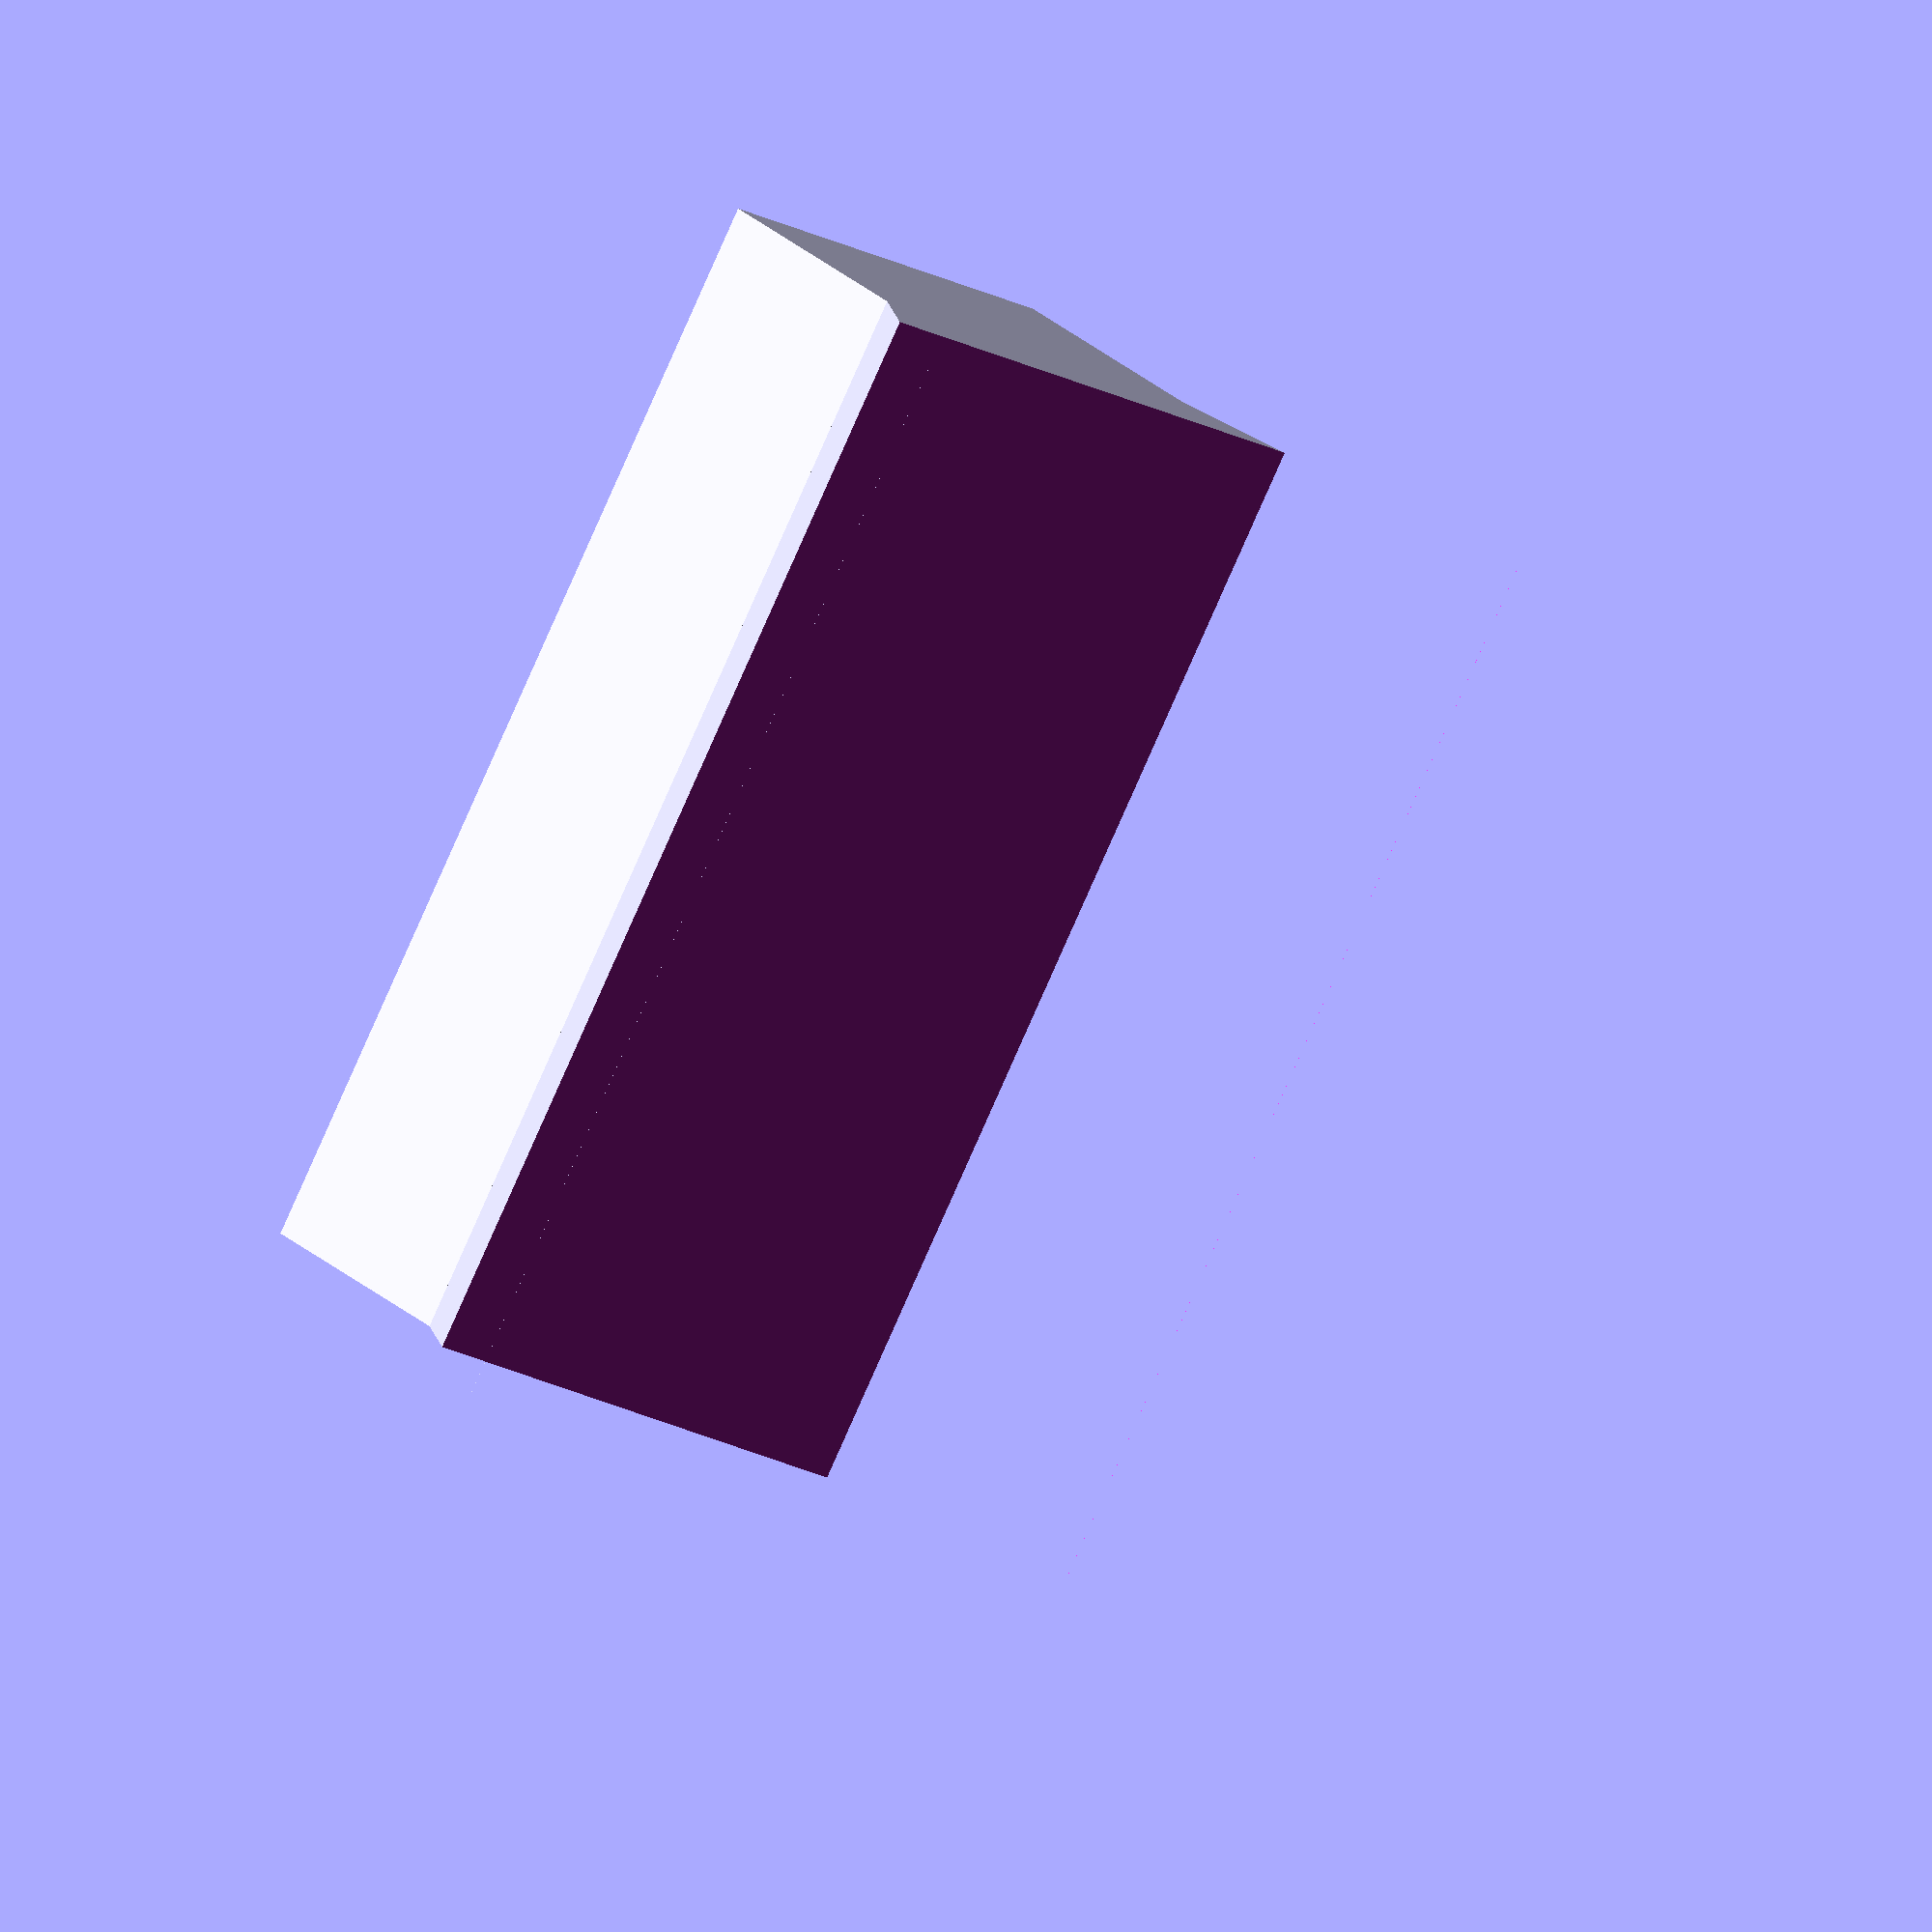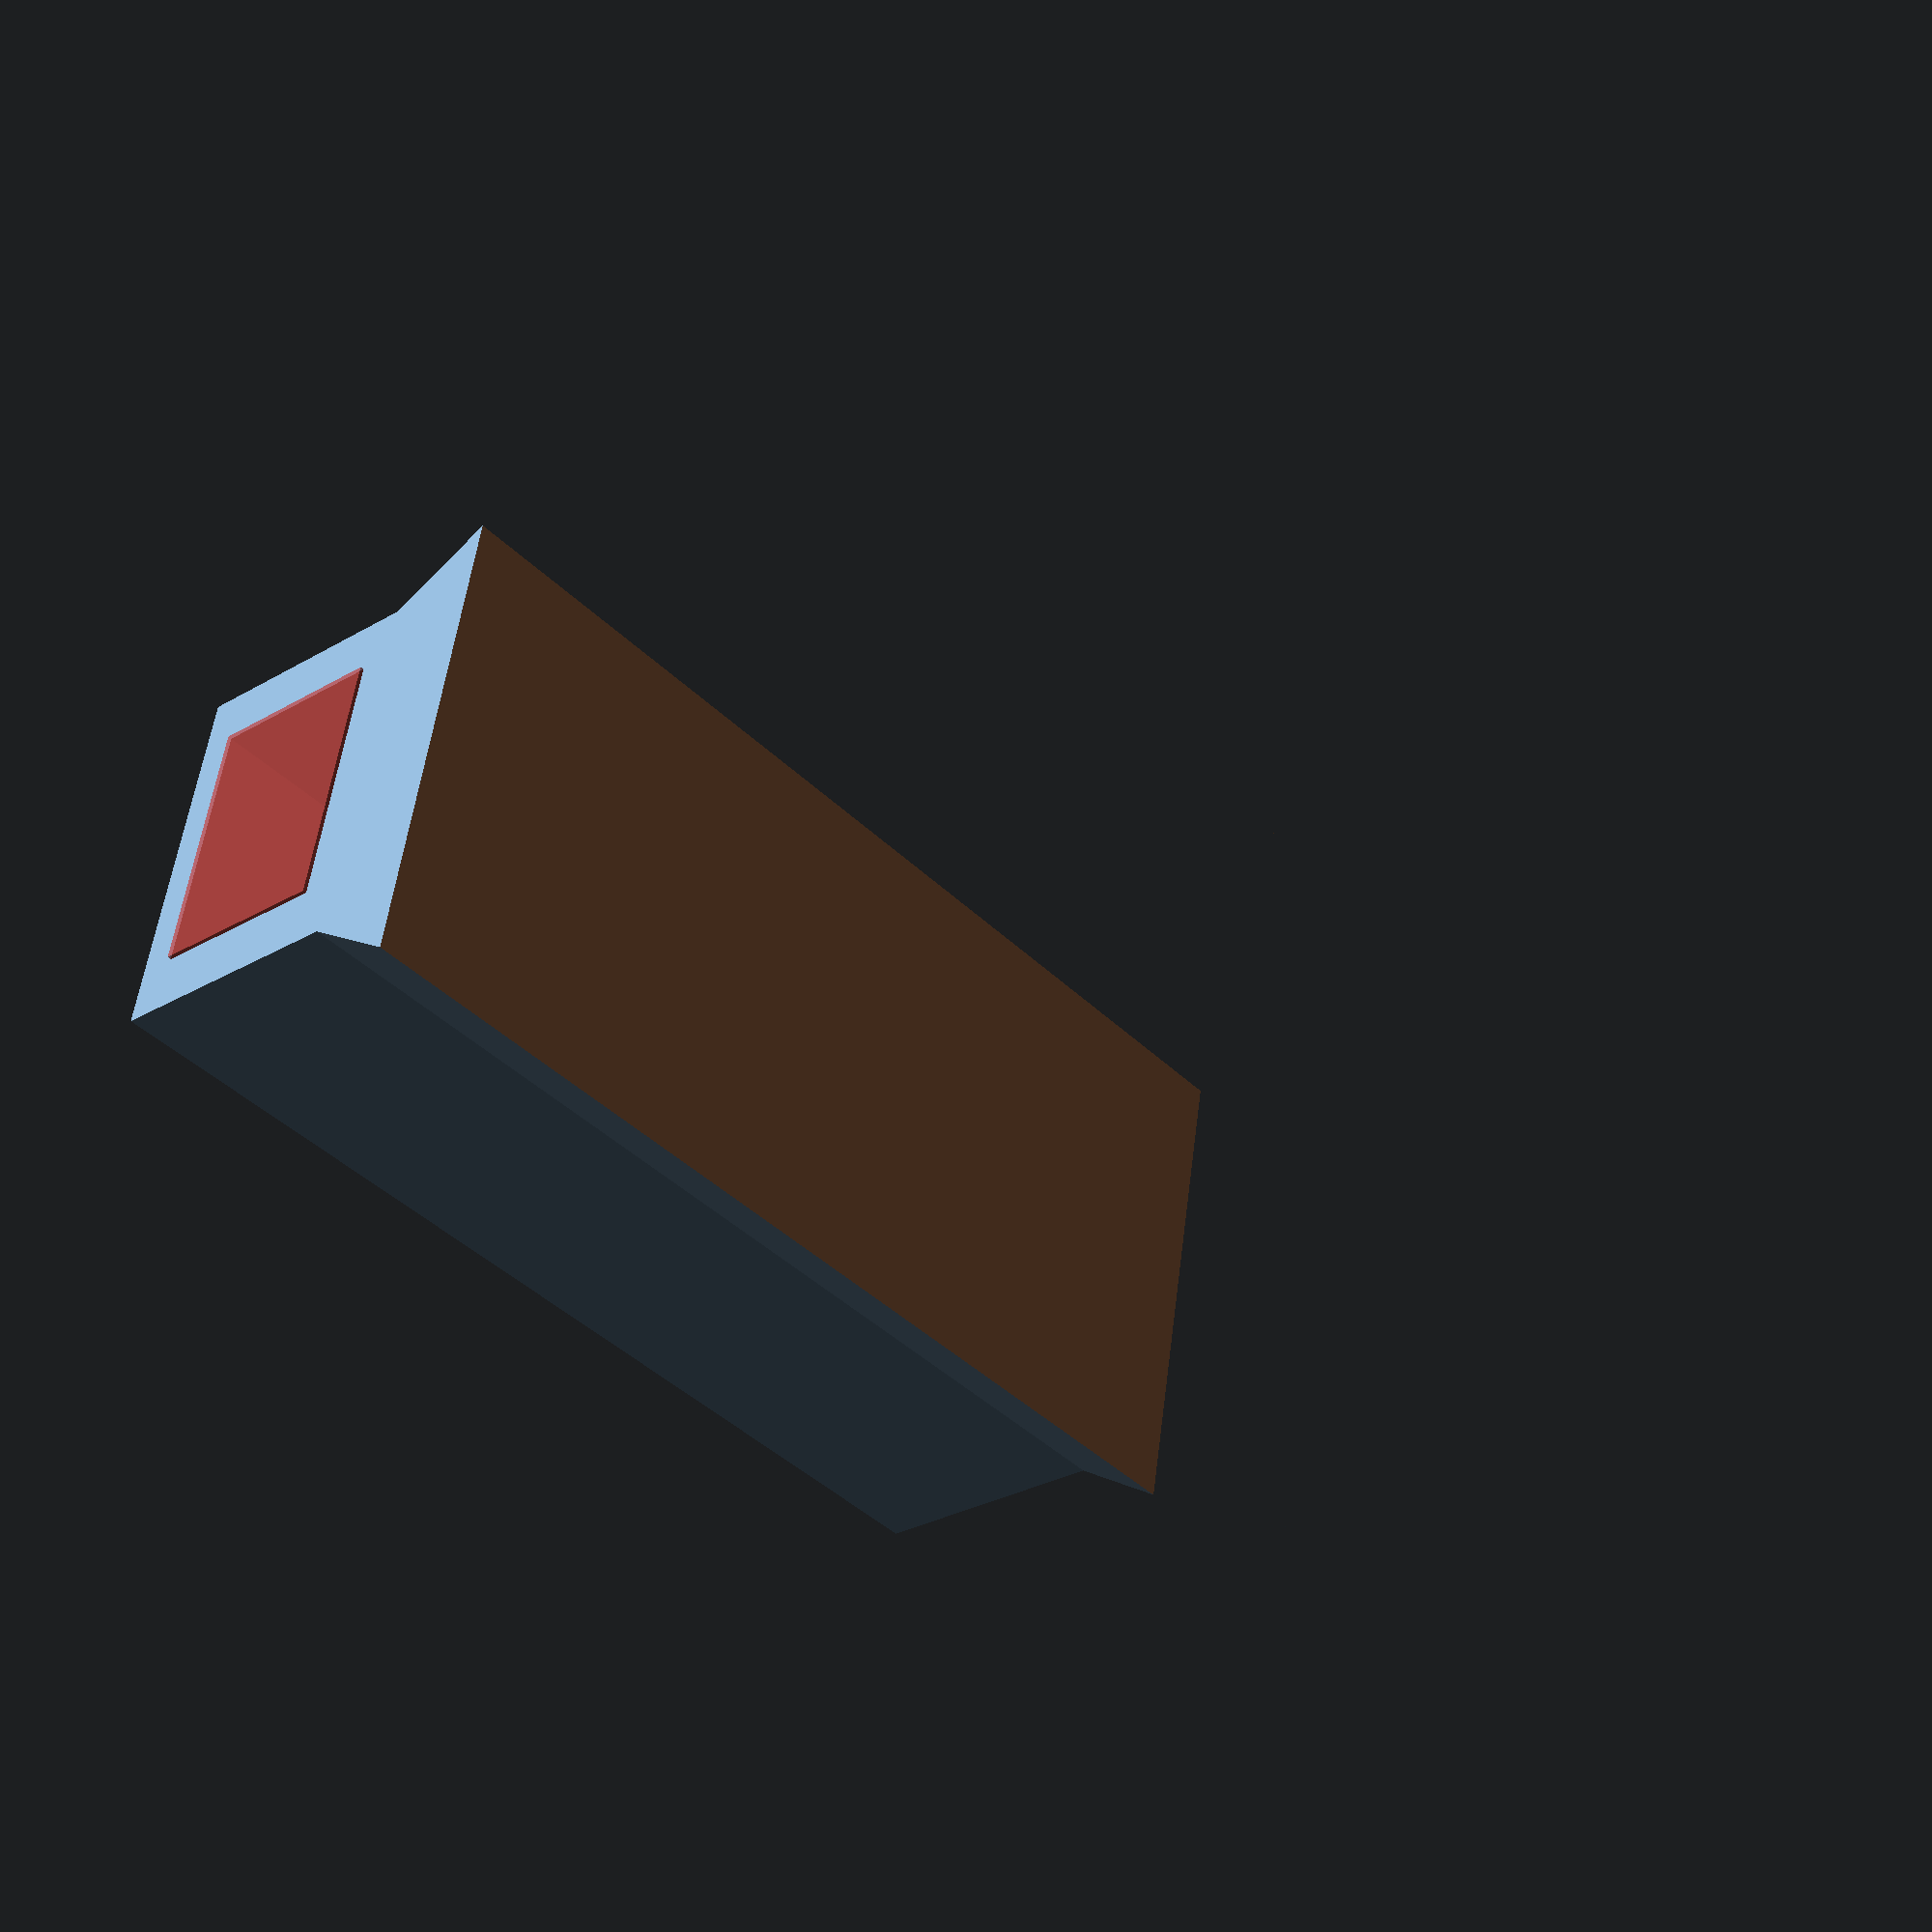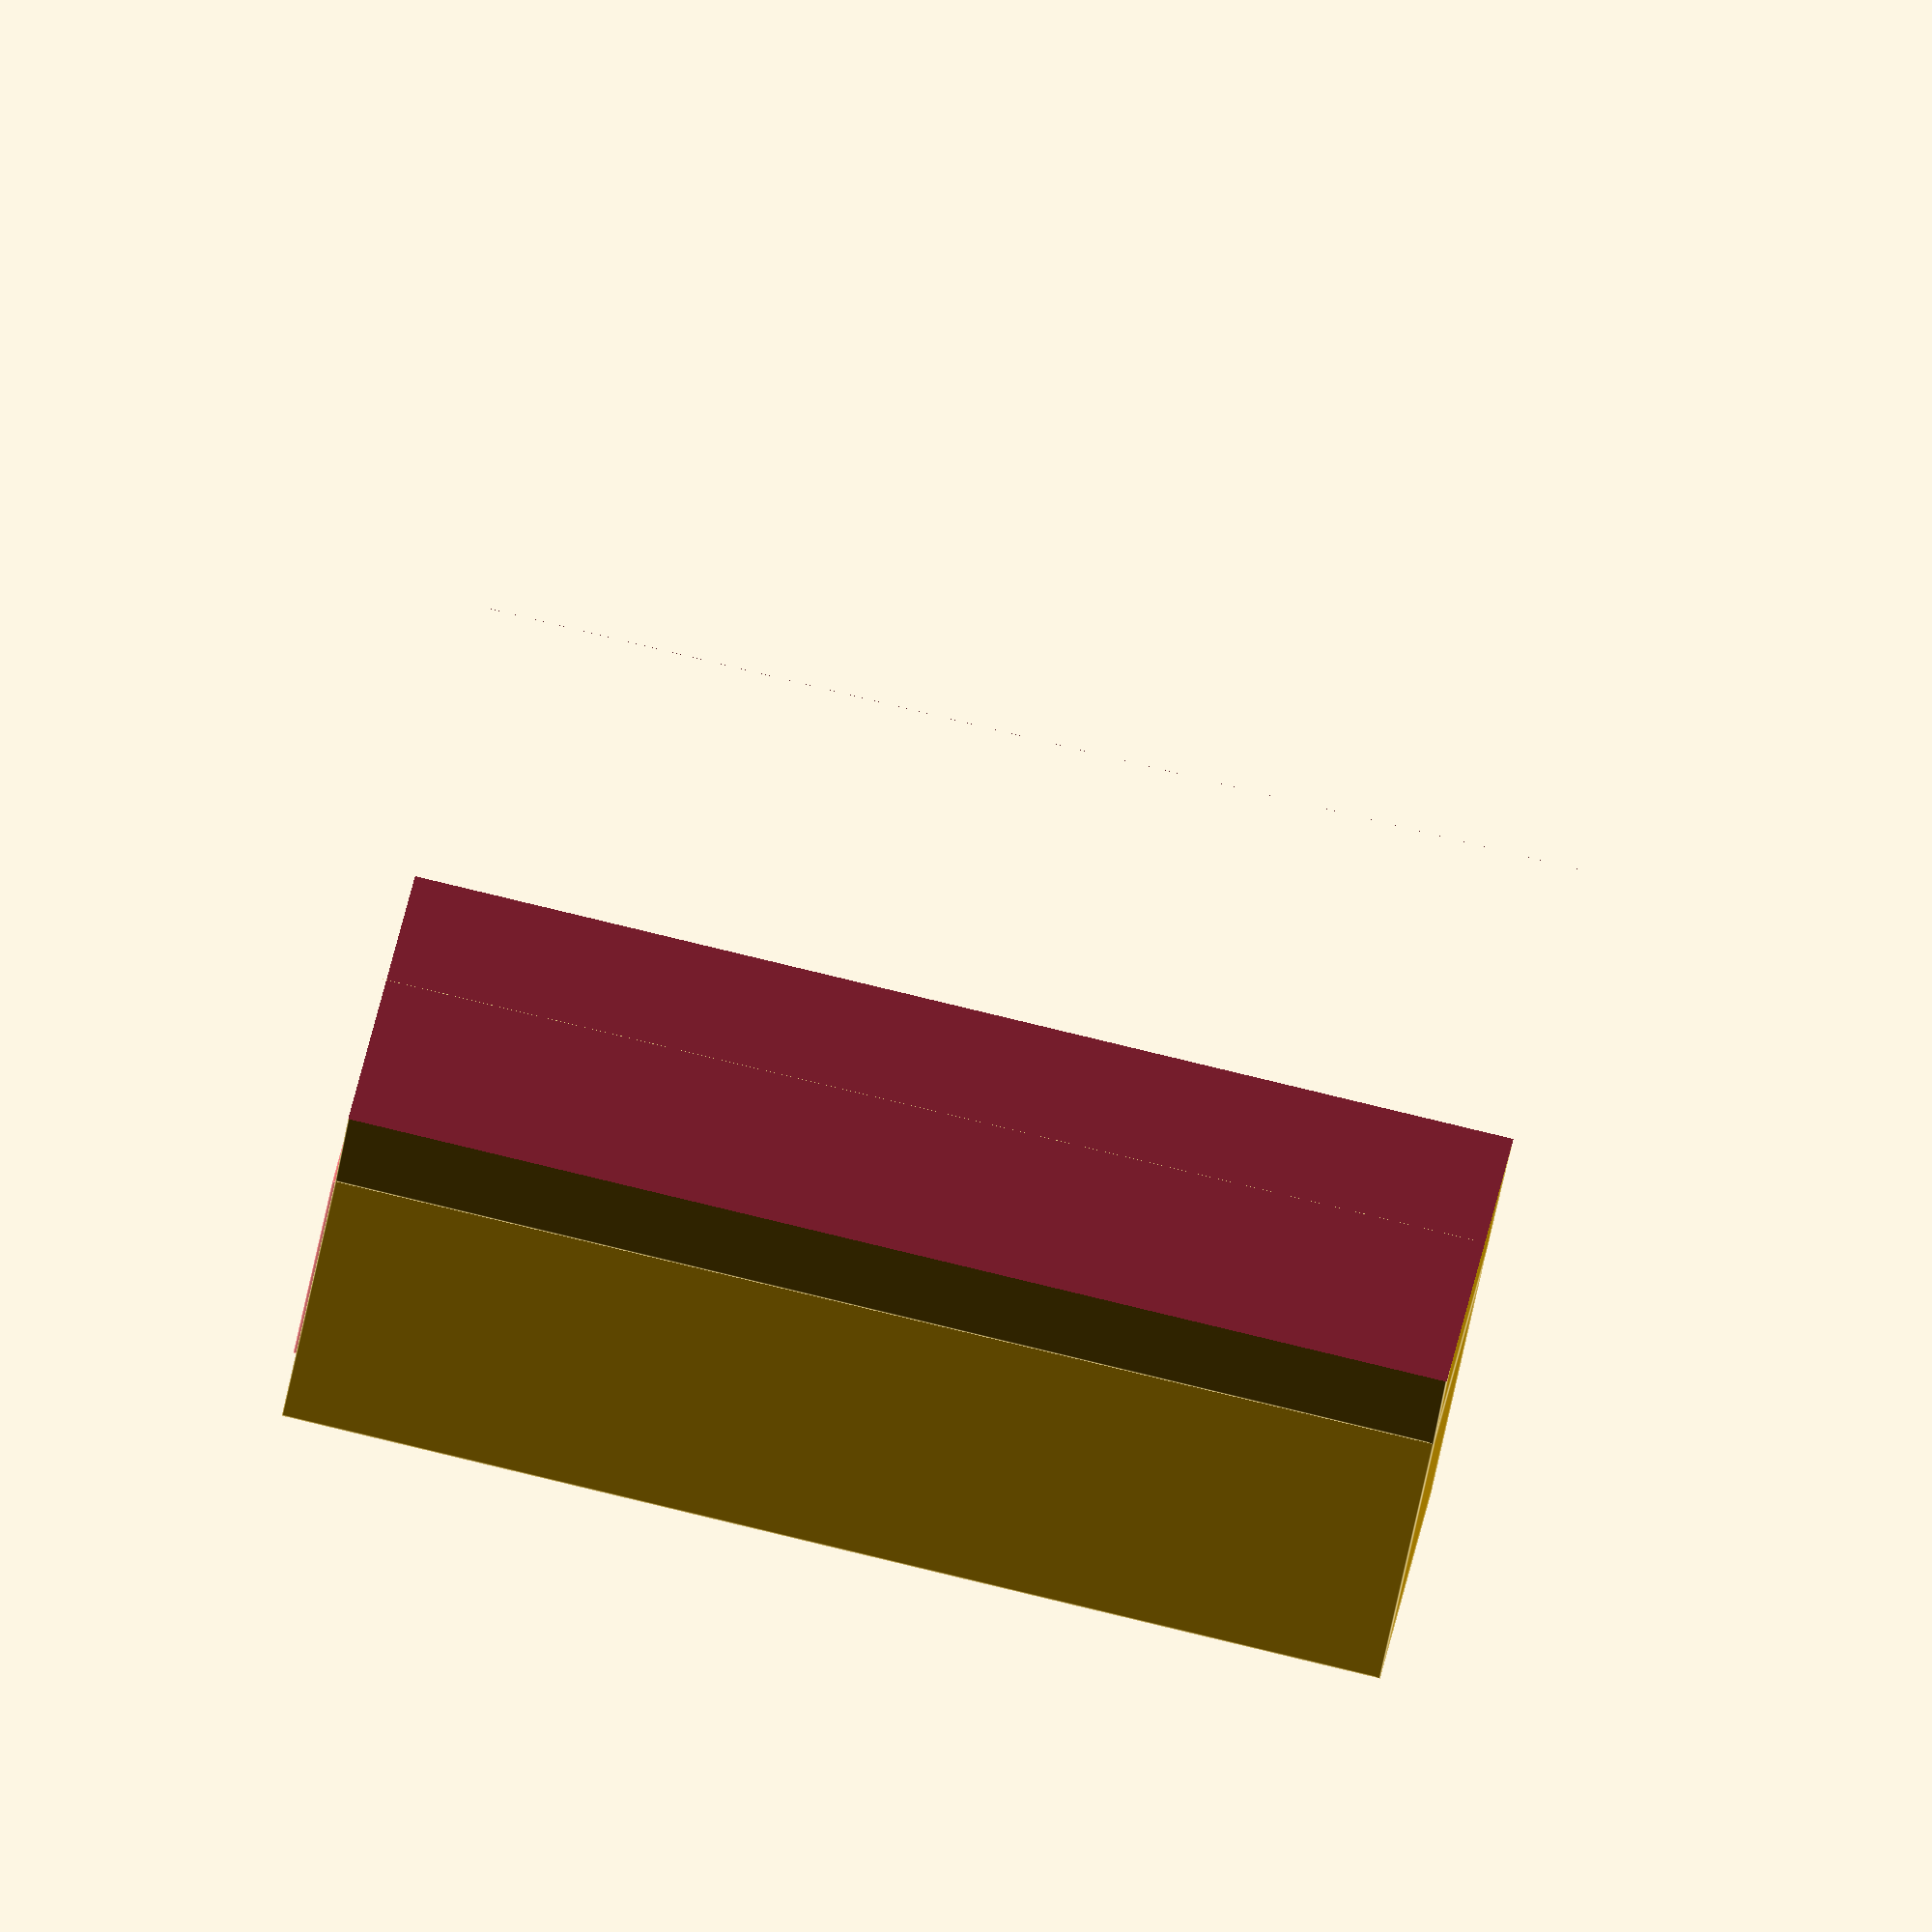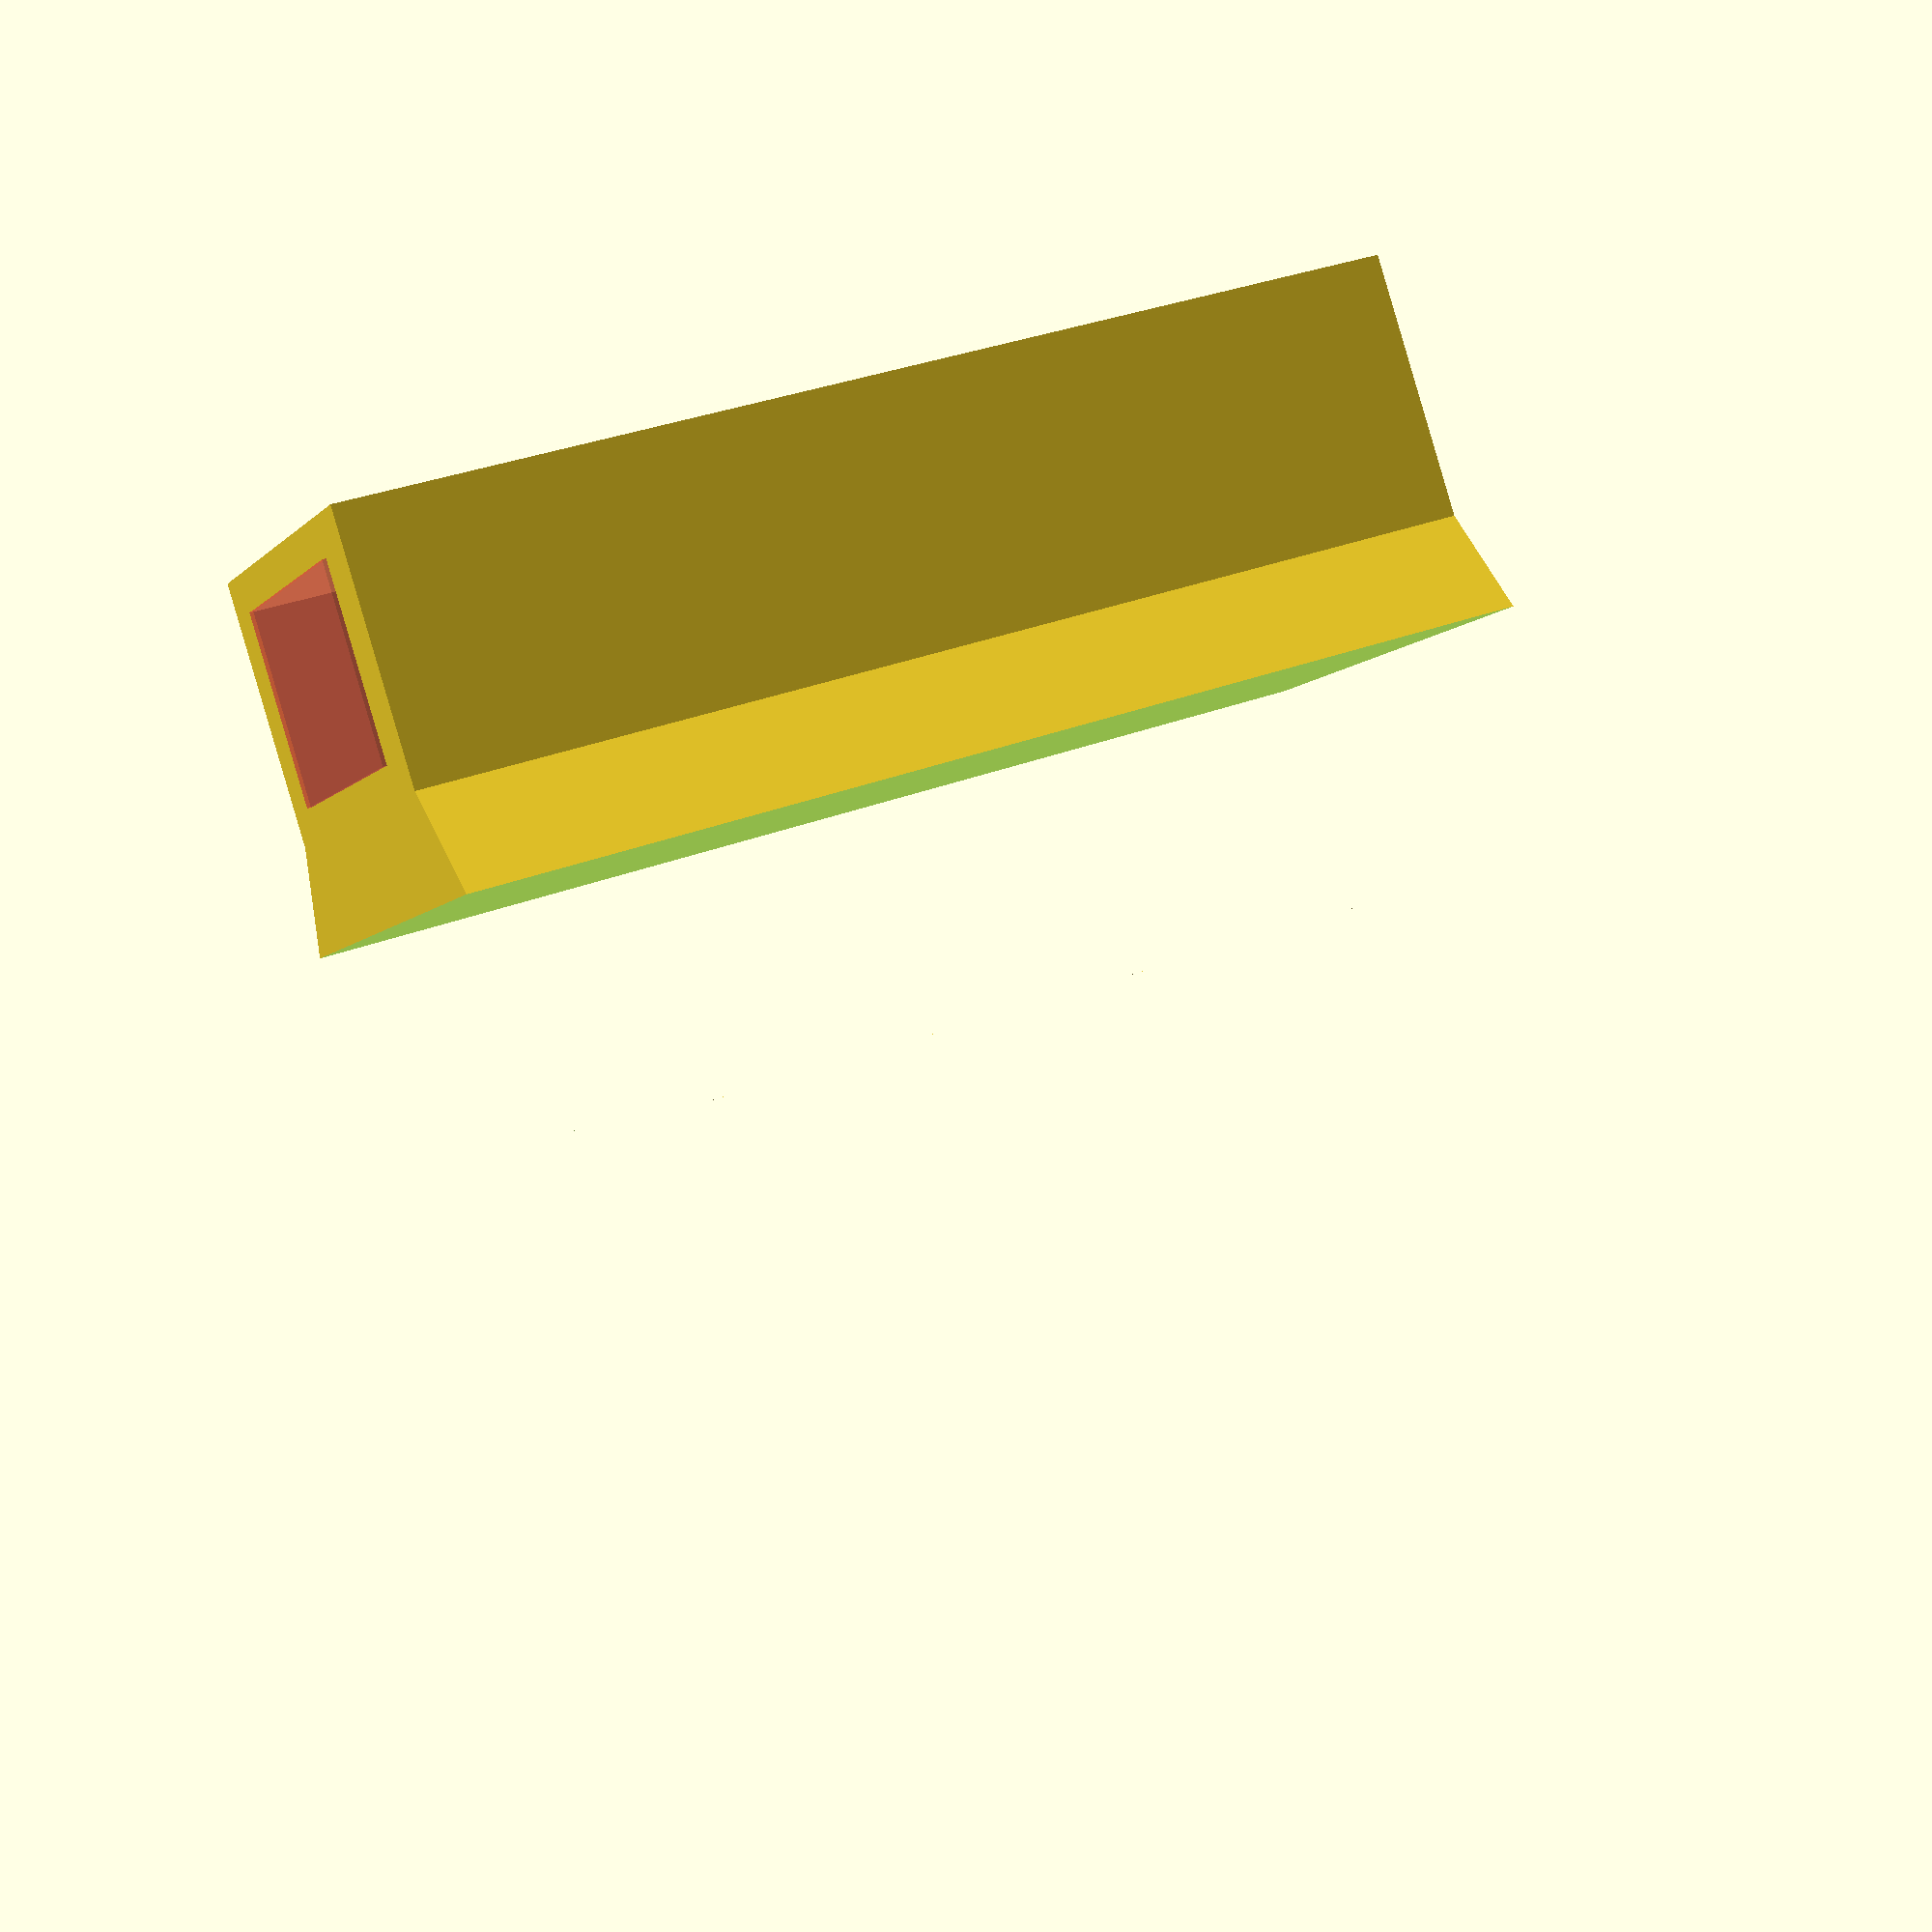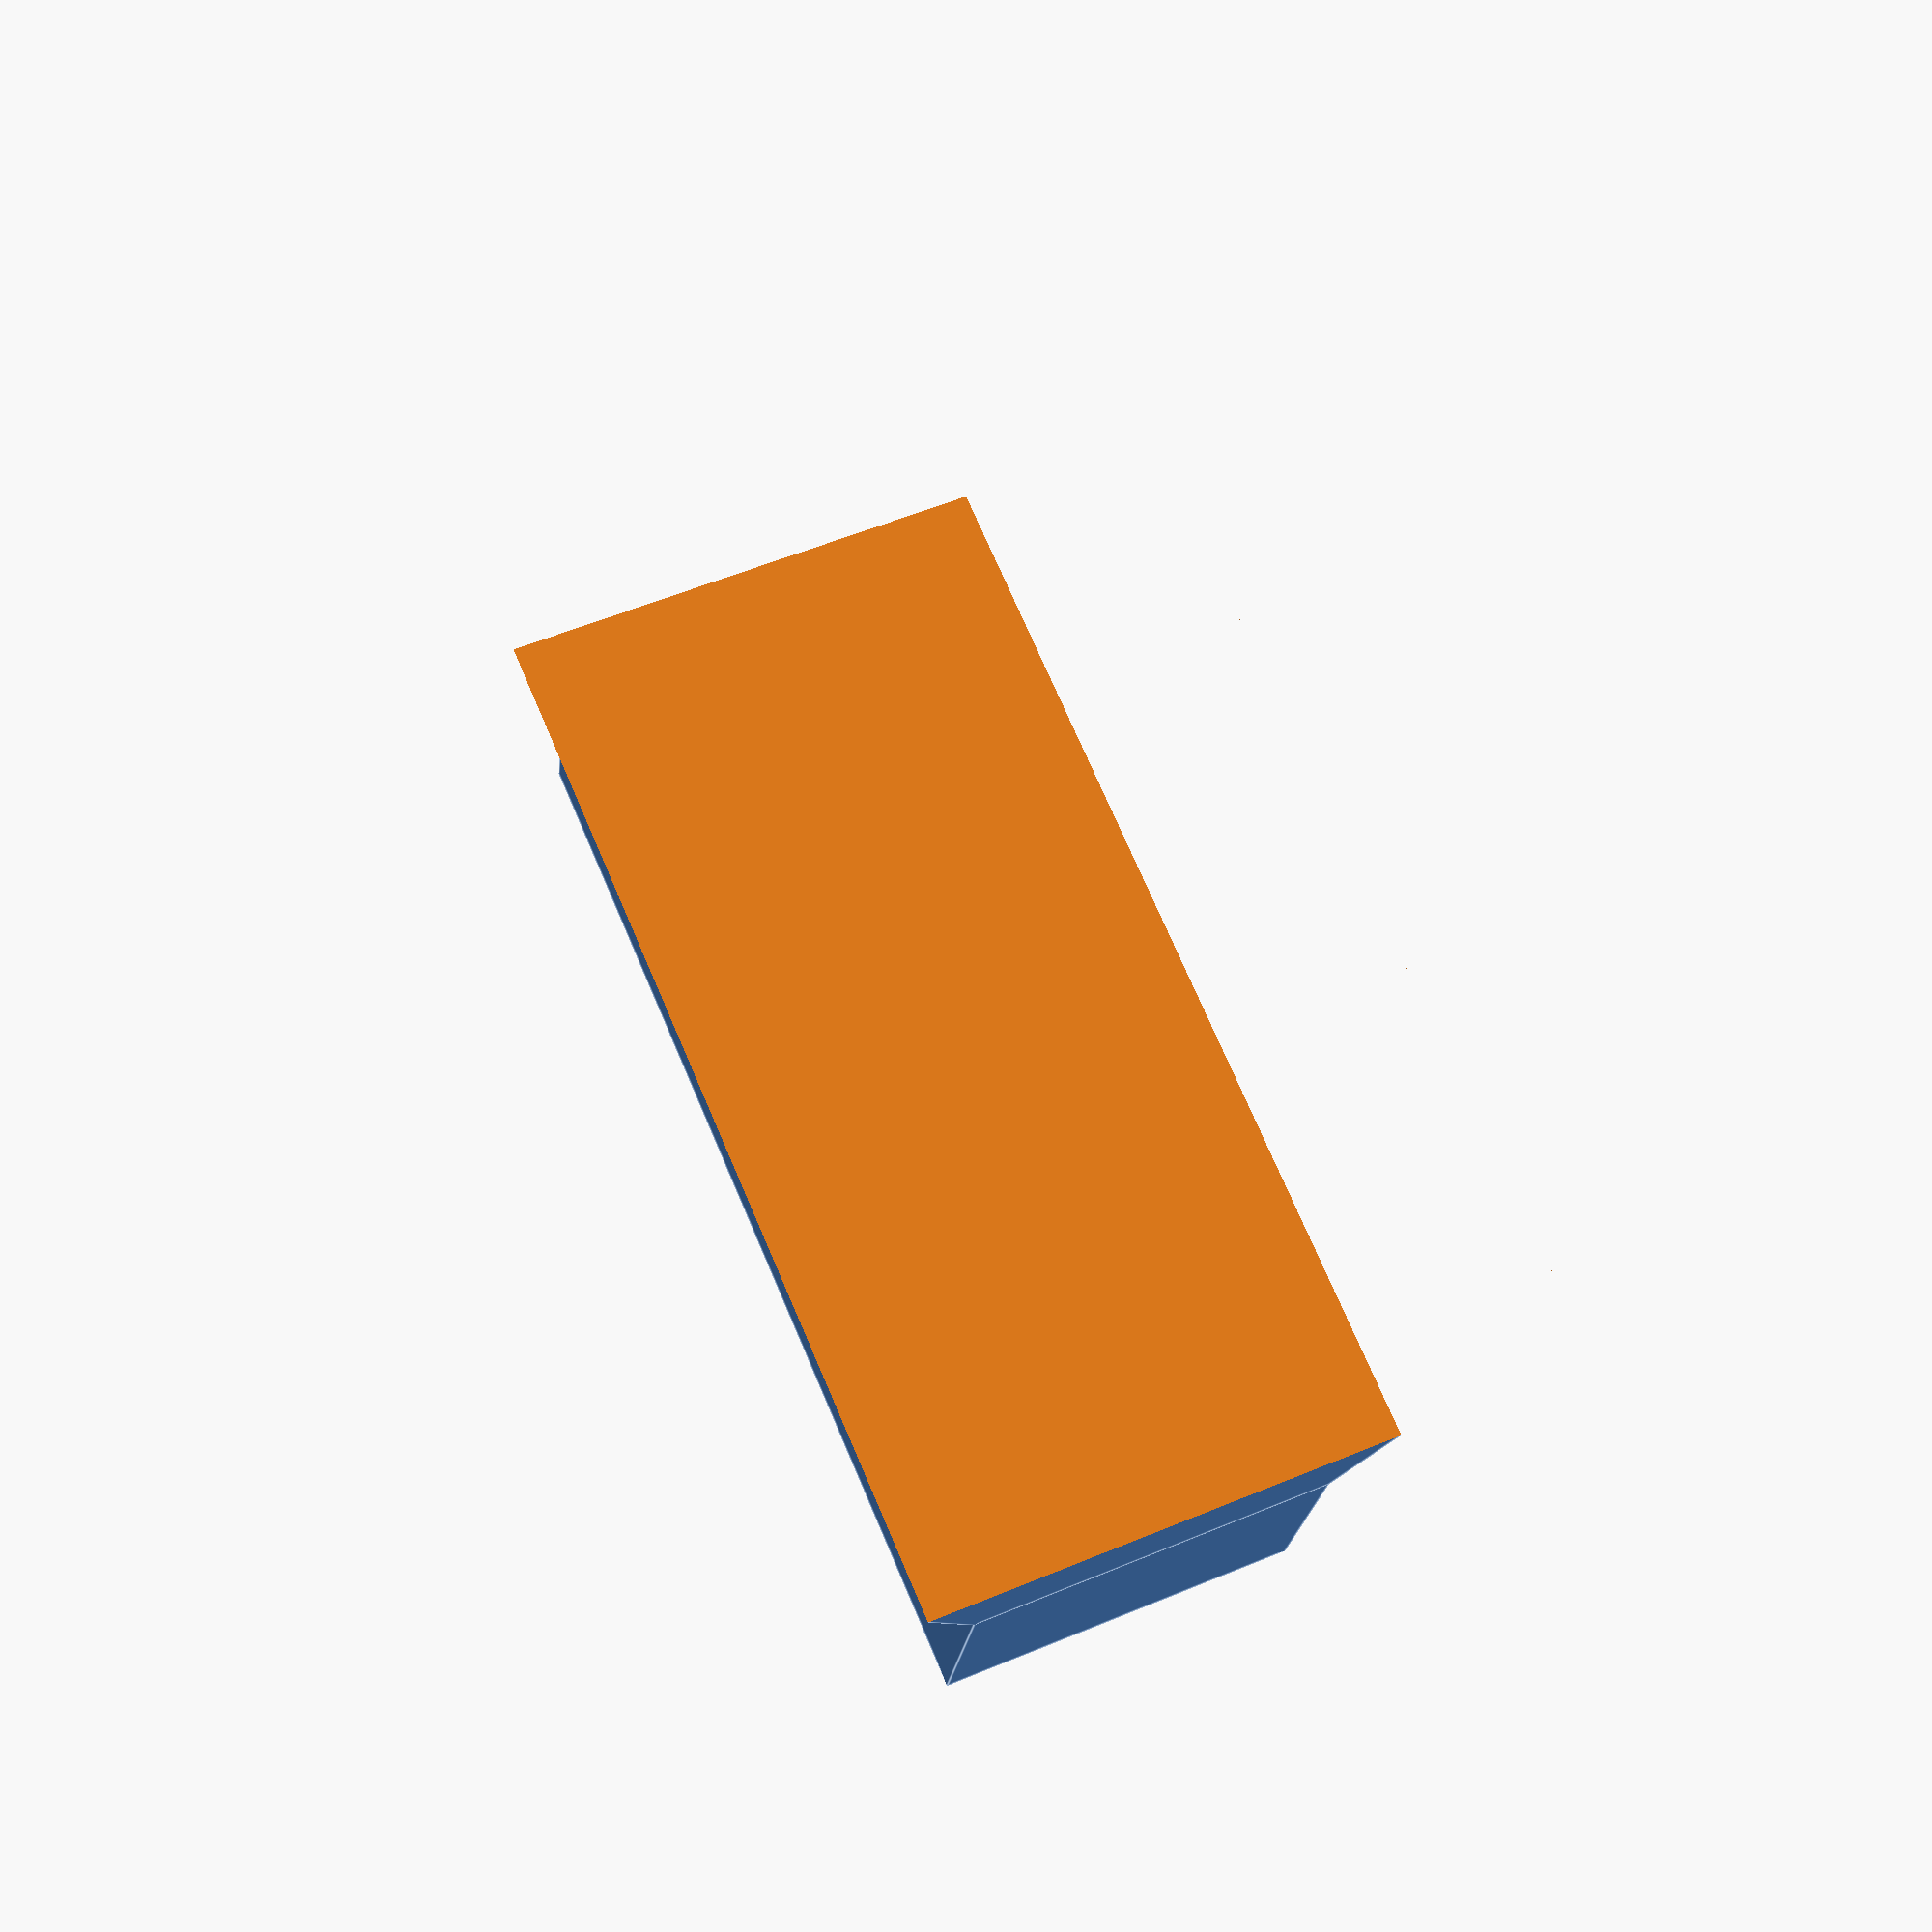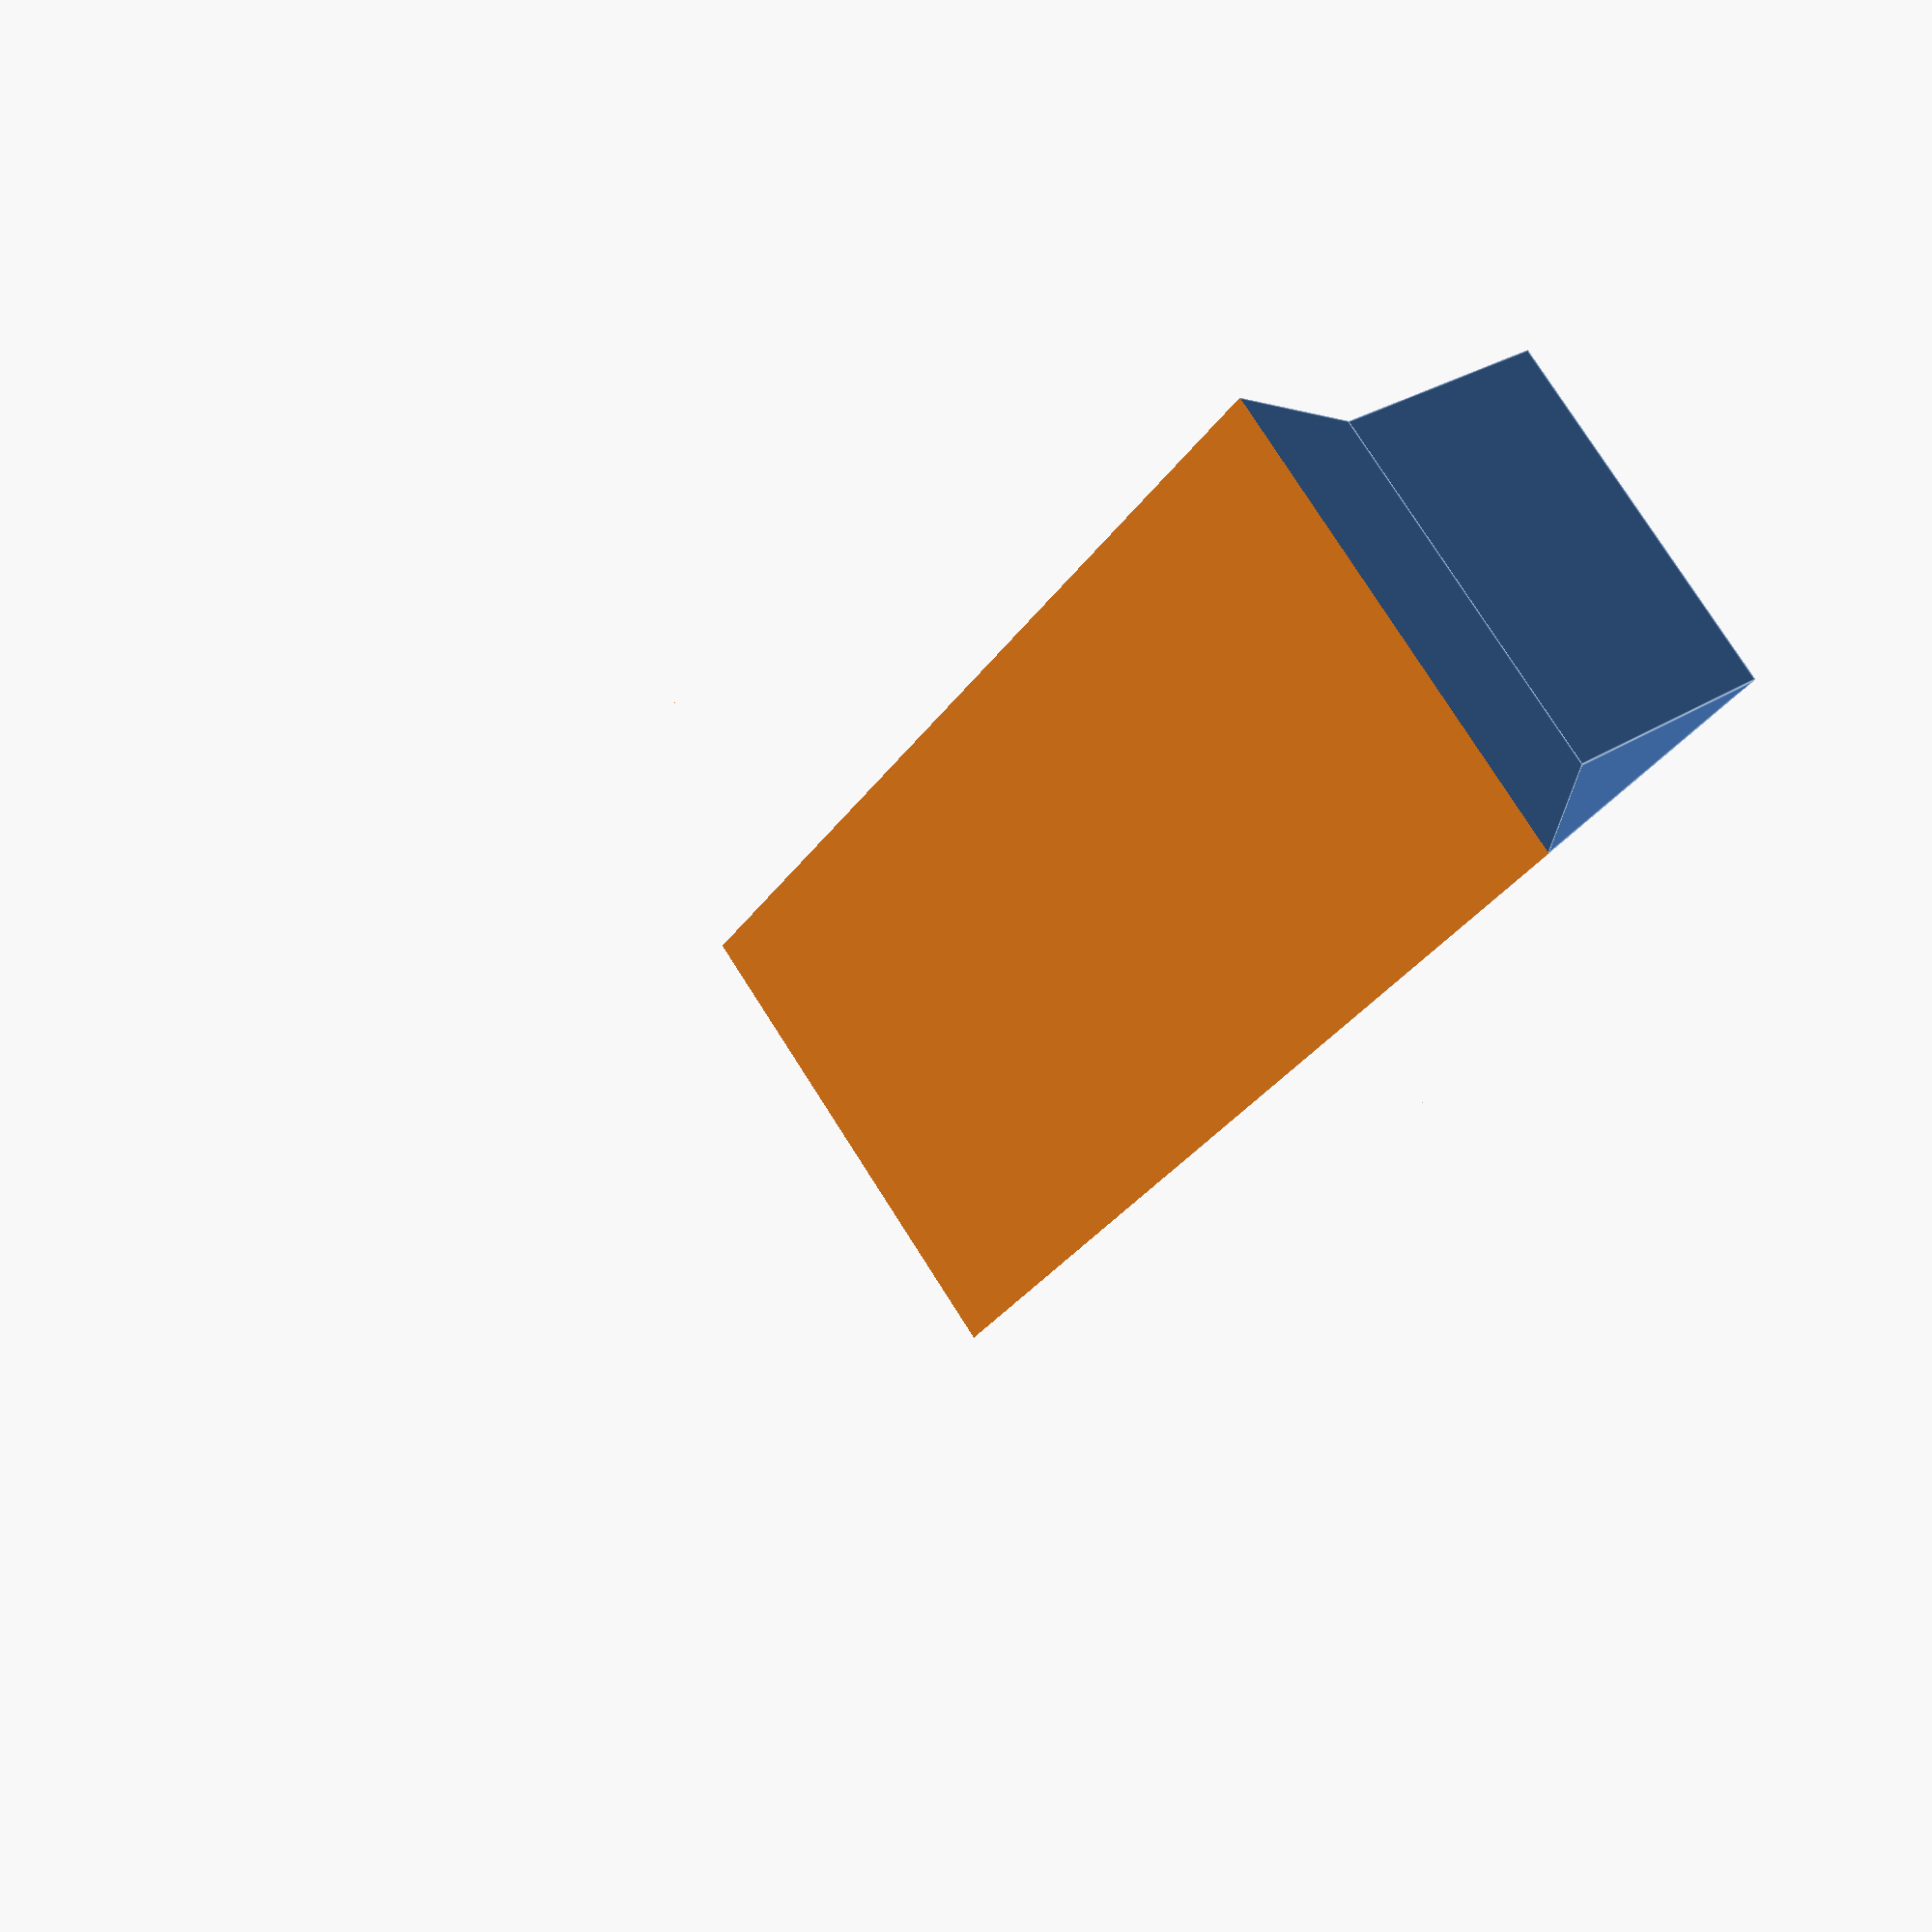
<openscad>
$fn = 6;
module 3sliposlide(){

    translate([0, 0, 20]){
        rotate([0, 90, 0]){
            difference(){
                cube([141, 50, 35], center = true);
                translate([11, 0, 0]){
                    #cube([120, 35, 25], center = true);
                }
            }
        }
    }
    translate([-60,0,20]){
        rotate([0, 180, 0]){
            slide(141);
        }
    }

}
module slide(height){
    rotate([0, 0, -30]){
        difference(){
            cylinder(height, d = 100, center= true);

                rotate([0,0, 30]){
                    translate([20, 0, 0]){
                        cube([100, 100, height+1], center = true);
                    }

                }

        }
    }
}

3sliposlide();

</openscad>
<views>
elev=82.9 azim=233.5 roll=336.1 proj=o view=wireframe
elev=42.5 azim=350.6 roll=221.0 proj=p view=solid
elev=94.6 azim=326.8 roll=256.5 proj=o view=edges
elev=146.4 azim=126.9 roll=298.0 proj=p view=wireframe
elev=108.8 azim=276.4 roll=203.0 proj=p view=edges
elev=31.1 azim=322.4 roll=331.9 proj=p view=edges
</views>
